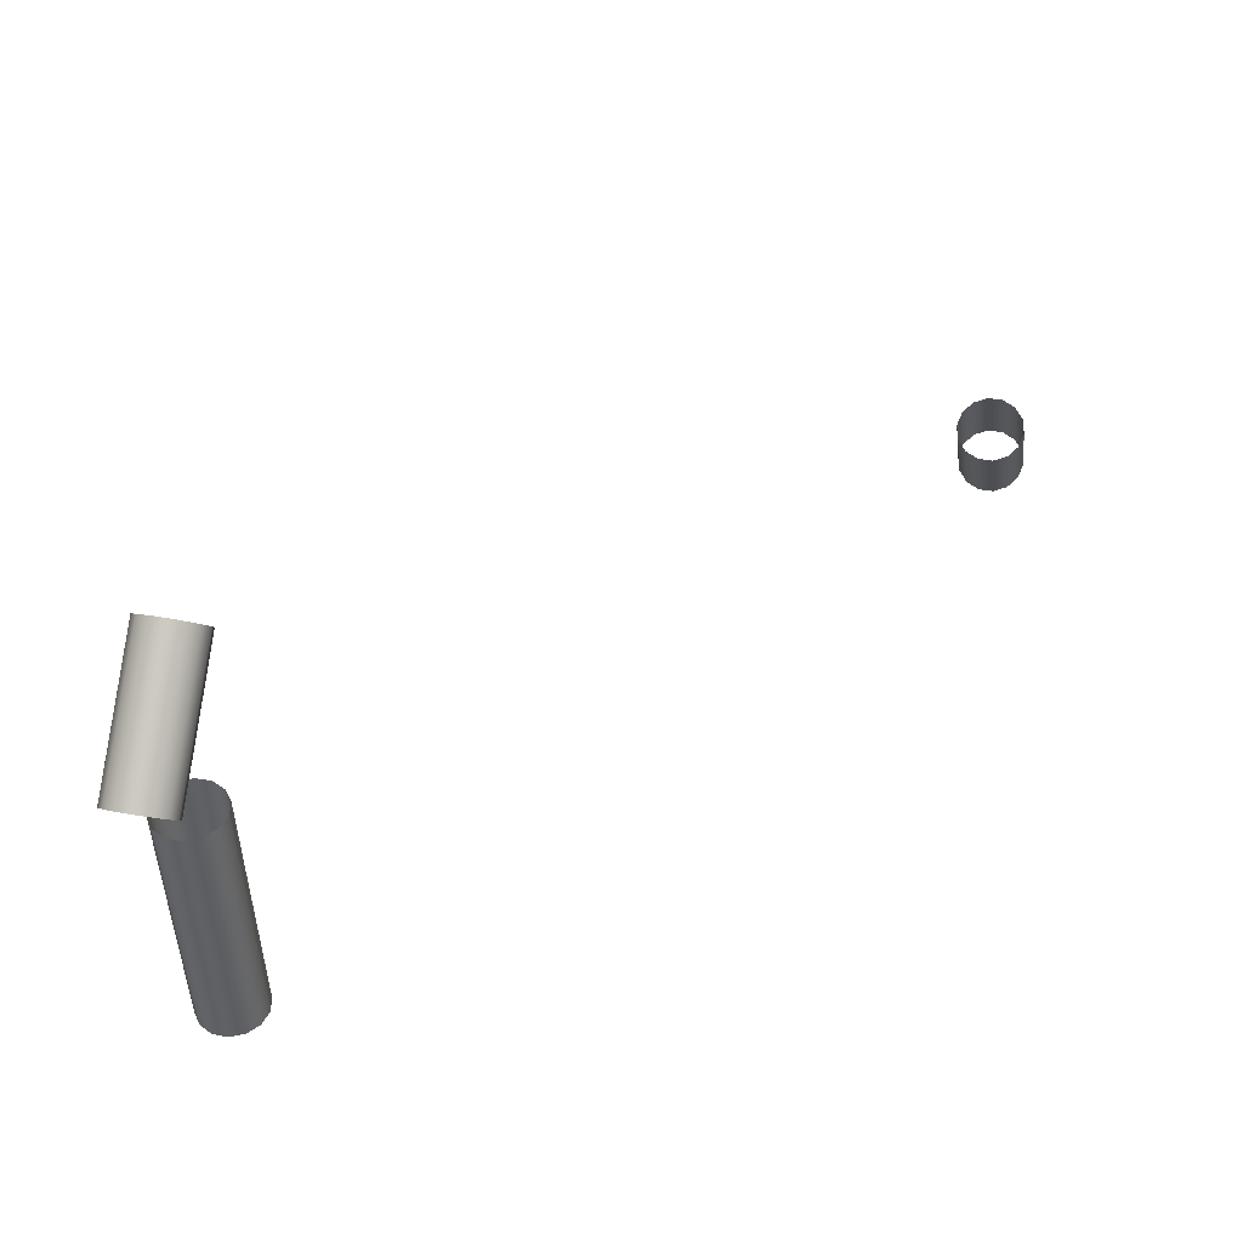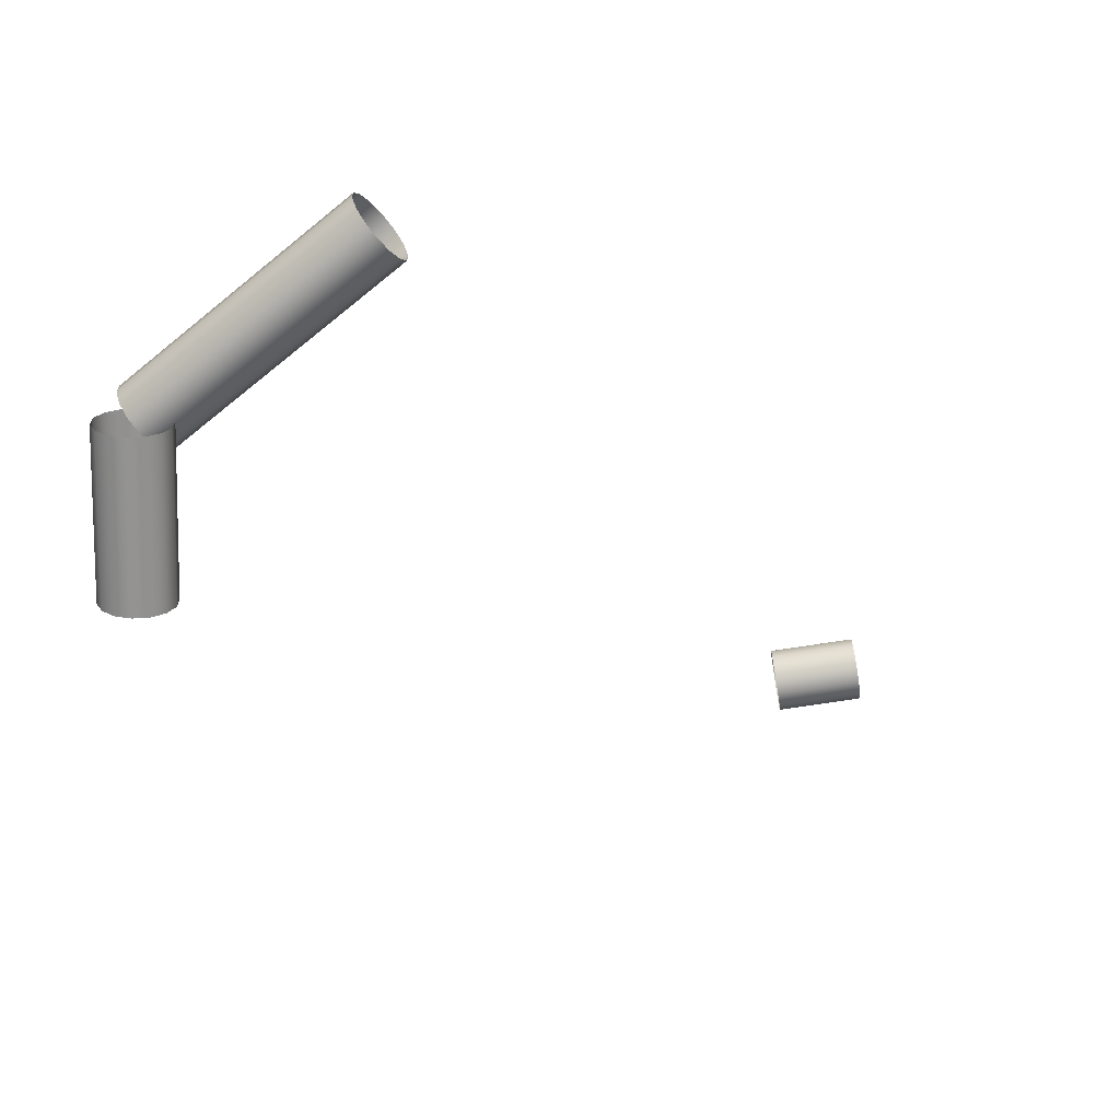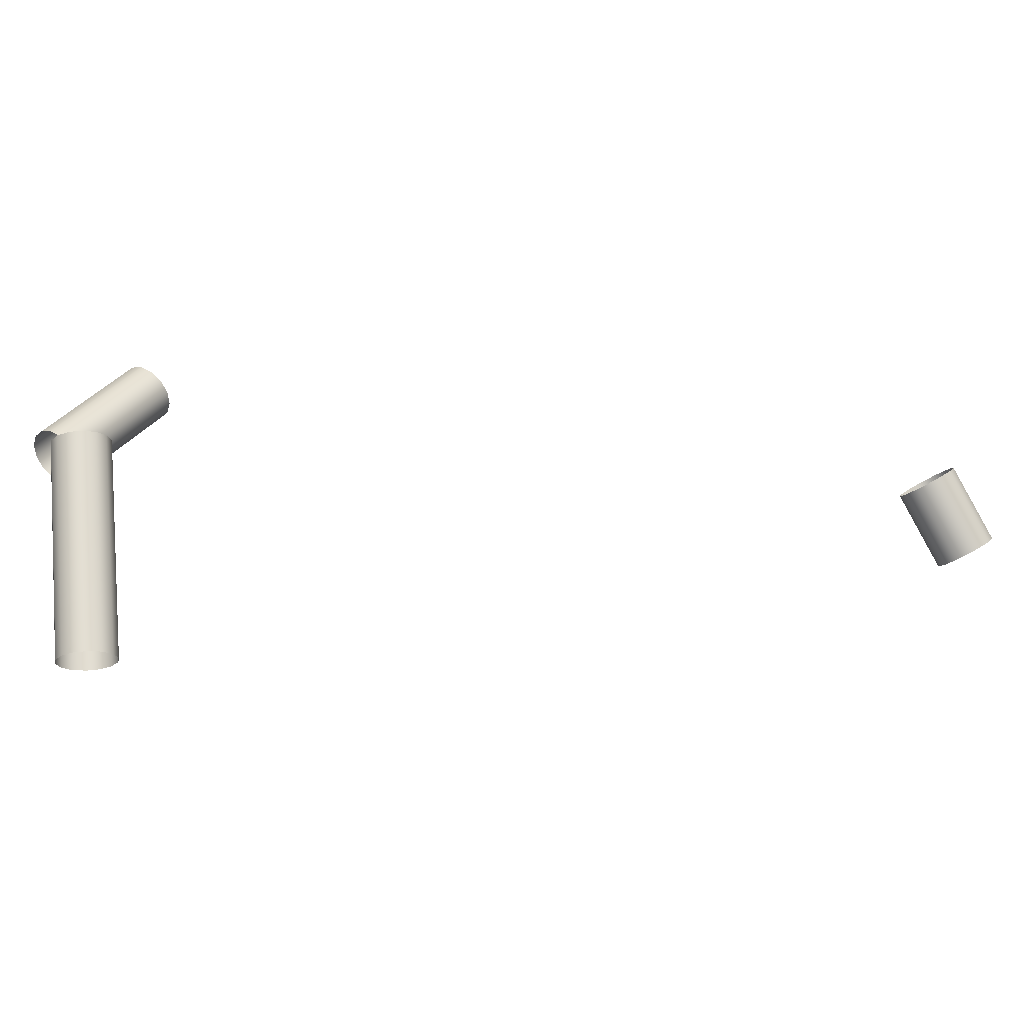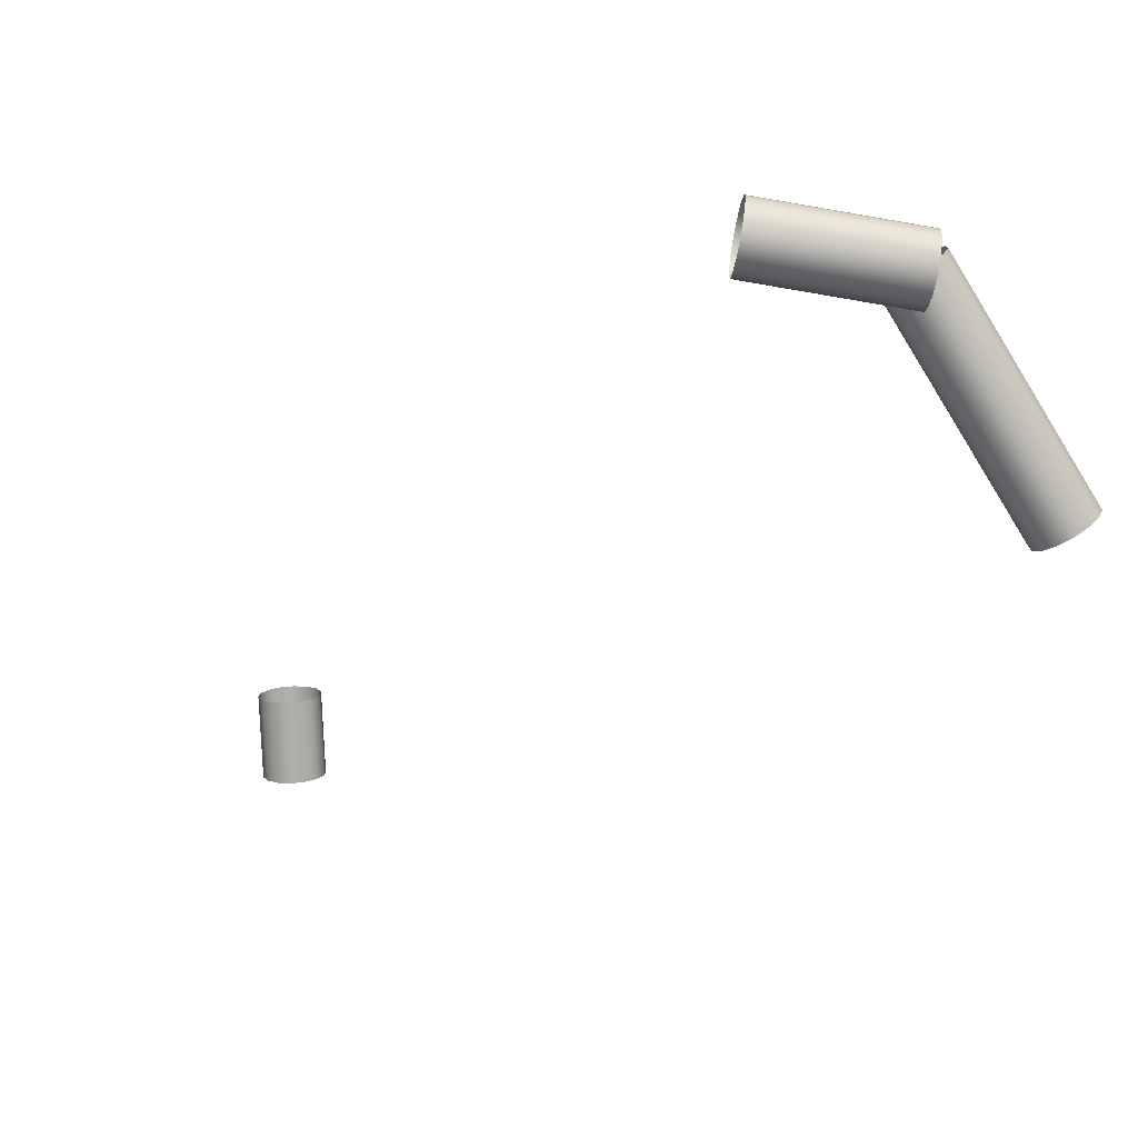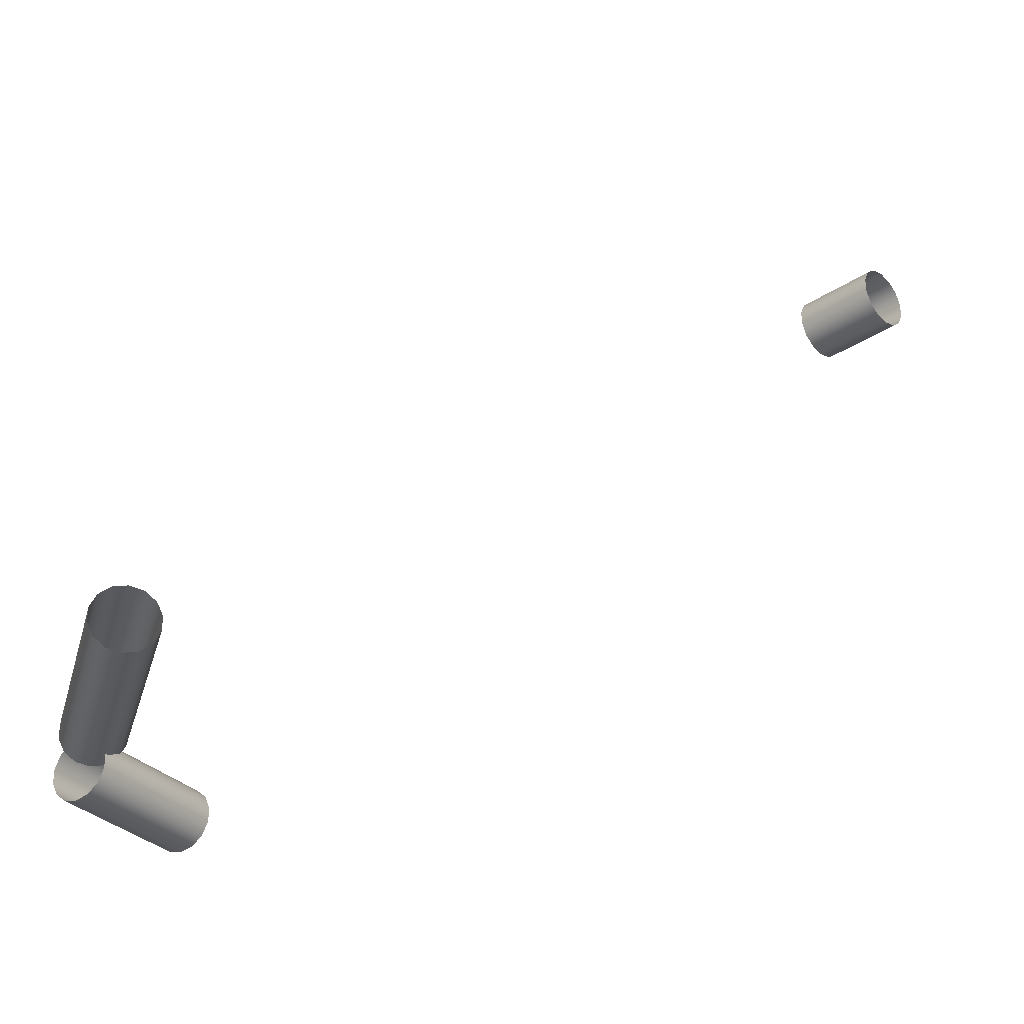
<metadata>
{"format":"obj","ext":"obj","renderer":"f3d","projection":"perspective","resolution":1024,"background":"white","views":[{"elev":36.3,"azim":-76.2,"up":"+Y"},{"elev":-66.7,"azim":-43.3,"up":"+Z"},{"elev":-25.9,"azim":-38.1,"up":"+Y"},{"elev":-77.5,"azim":-140.6,"up":"+Z"},{"elev":-30.7,"azim":-8.4,"up":"+Z"}]}
</metadata>
<code>
o Outputs_of_17883_-_[RMGL.]
v 0.354 -0.8196 -4.457
v 0.3564 -0.8193 -4.455
v 0.3578 -0.8191 -4.452
v 0.3578 -0.8191 -4.449
v 0.3564 -0.8193 -4.446
v 0.354 -0.8196 -4.444
v 0.351 -0.82 -4.444
v 0.348 -0.8204 -4.444
v 0.3456 -0.8207 -4.446
v 0.3442 -0.8209 -4.449
v 0.3442 -0.8209 -4.452
v 0.3456 -0.8207 -4.455
v 0.348 -0.8204 -4.457
v 0.351 -0.82 -4.457
v 0.3608 -0.8716 -4.457
v 0.3632 -0.8713 -4.455
v 0.3645 -0.8711 -4.452
v 0.3645 -0.8711 -4.449
v 0.3632 -0.8713 -4.446
v 0.3608 -0.8716 -4.444
v 0.3578 -0.872 -4.444
v 0.3547 -0.8724 -4.444
v 0.3523 -0.8727 -4.446
v 0.351 -0.8729 -4.449
v 0.351 -0.8729 -4.452
v 0.3523 -0.8727 -4.455
v 0.3547 -0.8724 -4.457
v 0.3578 -0.872 -4.457
v 0.5125 -0.8237 -4.343
v 0.5144 -0.8222 -4.341
v 0.5155 -0.8214 -4.339
v 0.5155 -0.8214 -4.335
v 0.5144 -0.8222 -4.333
v 0.5125 -0.8237 -4.331
v 0.5101 -0.8255 -4.33
v 0.5077 -0.8273 -4.331
v 0.5058 -0.8288 -4.333
v 0.5047 -0.8296 -4.335
v 0.5047 -0.8296 -4.339
v 0.5058 -0.8288 -4.341
v 0.5077 -0.8273 -4.343
v 0.5101 -0.8255 -4.344
v 0.5238 -0.8384 -4.343
v 0.5257 -0.8369 -4.341
v 0.5268 -0.8361 -4.339
v 0.5268 -0.8361 -4.335
v 0.5257 -0.8369 -4.333
v 0.5238 -0.8384 -4.331
v 0.5213 -0.8402 -4.33
v 0.5189 -0.842 -4.331
v 0.517 -0.8435 -4.333
v 0.5159 -0.8443 -4.335
v 0.5159 -0.8443 -4.339
v 0.517 -0.8435 -4.341
v 0.5189 -0.842 -4.343
v 0.5213 -0.8402 -4.344
v 0.3467 -0.819 -4.465
v 0.3449 -0.8174 -4.463
v 0.3438 -0.8165 -4.46
v 0.3438 -0.8165 -4.457
v 0.3449 -0.8174 -4.454
v 0.3467 -0.819 -4.452
v 0.349 -0.821 -4.452
v 0.3513 -0.823 -4.452
v 0.3531 -0.8246 -4.454
v 0.3542 -0.8255 -4.457
v 0.3542 -0.8255 -4.46
v 0.3531 -0.8246 -4.463
v 0.3513 -0.823 -4.465
v 0.349 -0.821 -4.465
v 0.368 -0.7945 -4.465
v 0.3661 -0.7929 -4.463
v 0.3651 -0.792 -4.46
v 0.3651 -0.792 -4.457
v 0.3661 -0.7929 -4.454
v 0.368 -0.7945 -4.452
v 0.3703 -0.7965 -4.452
v 0.3725 -0.7985 -4.452
v 0.3744 -0.8001 -4.454
v 0.3754 -0.801 -4.457
v 0.3754 -0.801 -4.46
v 0.3744 -0.8001 -4.463
v 0.3725 -0.7985 -4.465
v 0.3703 -0.7965 -4.465
f 1 15 28 14
f 2 16 15 1
f 3 17 16 2
f 4 18 17 3
f 5 19 18 4
f 6 20 19 5
f 7 21 20 6
f 8 22 21 7
f 9 23 22 8
f 10 24 23 9
f 11 25 24 10
f 12 26 25 11
f 13 27 26 12
f 14 28 27 13
f 29 43 56 42
f 30 44 43 29
f 31 45 44 30
f 32 46 45 31
f 33 47 46 32
f 34 48 47 33
f 35 49 48 34
f 36 50 49 35
f 37 51 50 36
f 38 52 51 37
f 39 53 52 38
f 40 54 53 39
f 41 55 54 40
f 42 56 55 41
f 57 71 84 70
f 58 72 71 57
f 59 73 72 58
f 60 74 73 59
f 61 75 74 60
f 62 76 75 61
f 63 77 76 62
f 64 78 77 63
f 65 79 78 64
f 66 80 79 65
f 67 81 80 66
f 68 82 81 67
f 69 83 82 68
f 70 84 83 69

</code>
